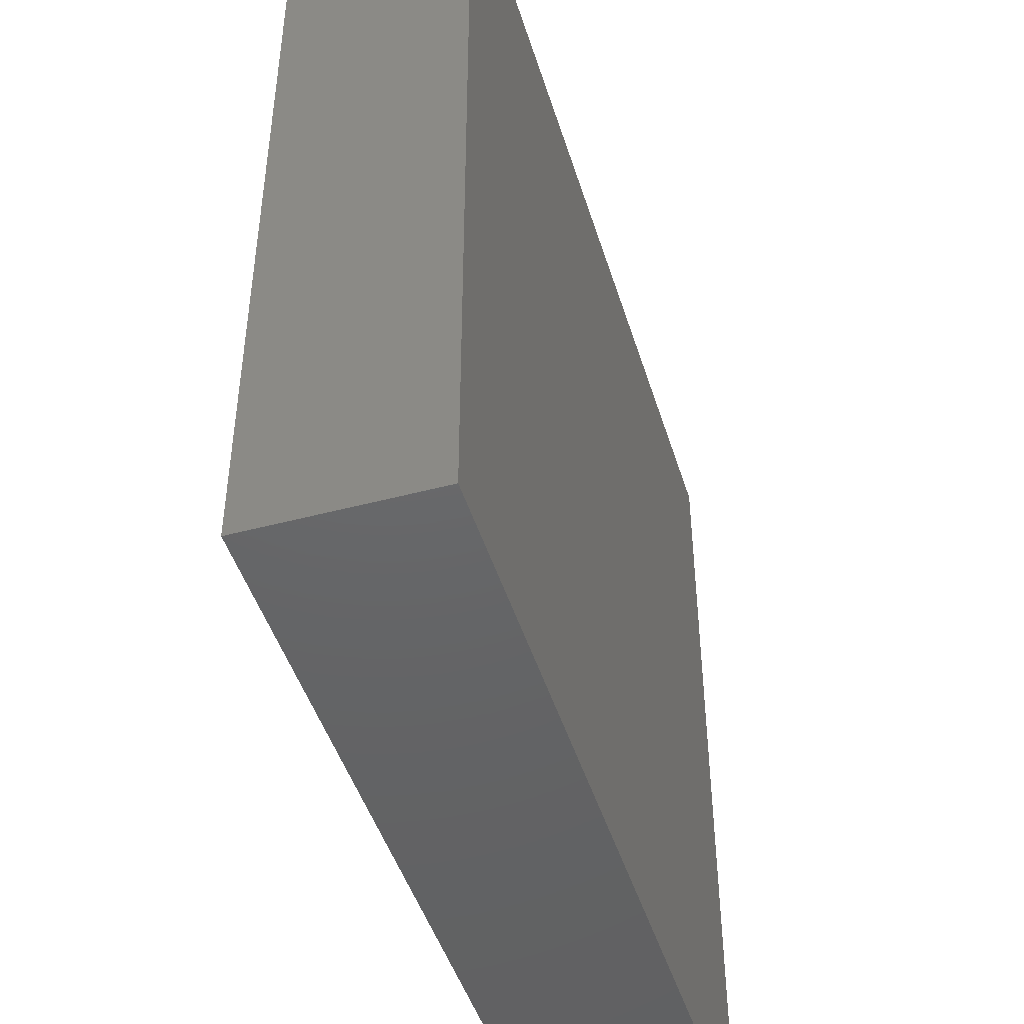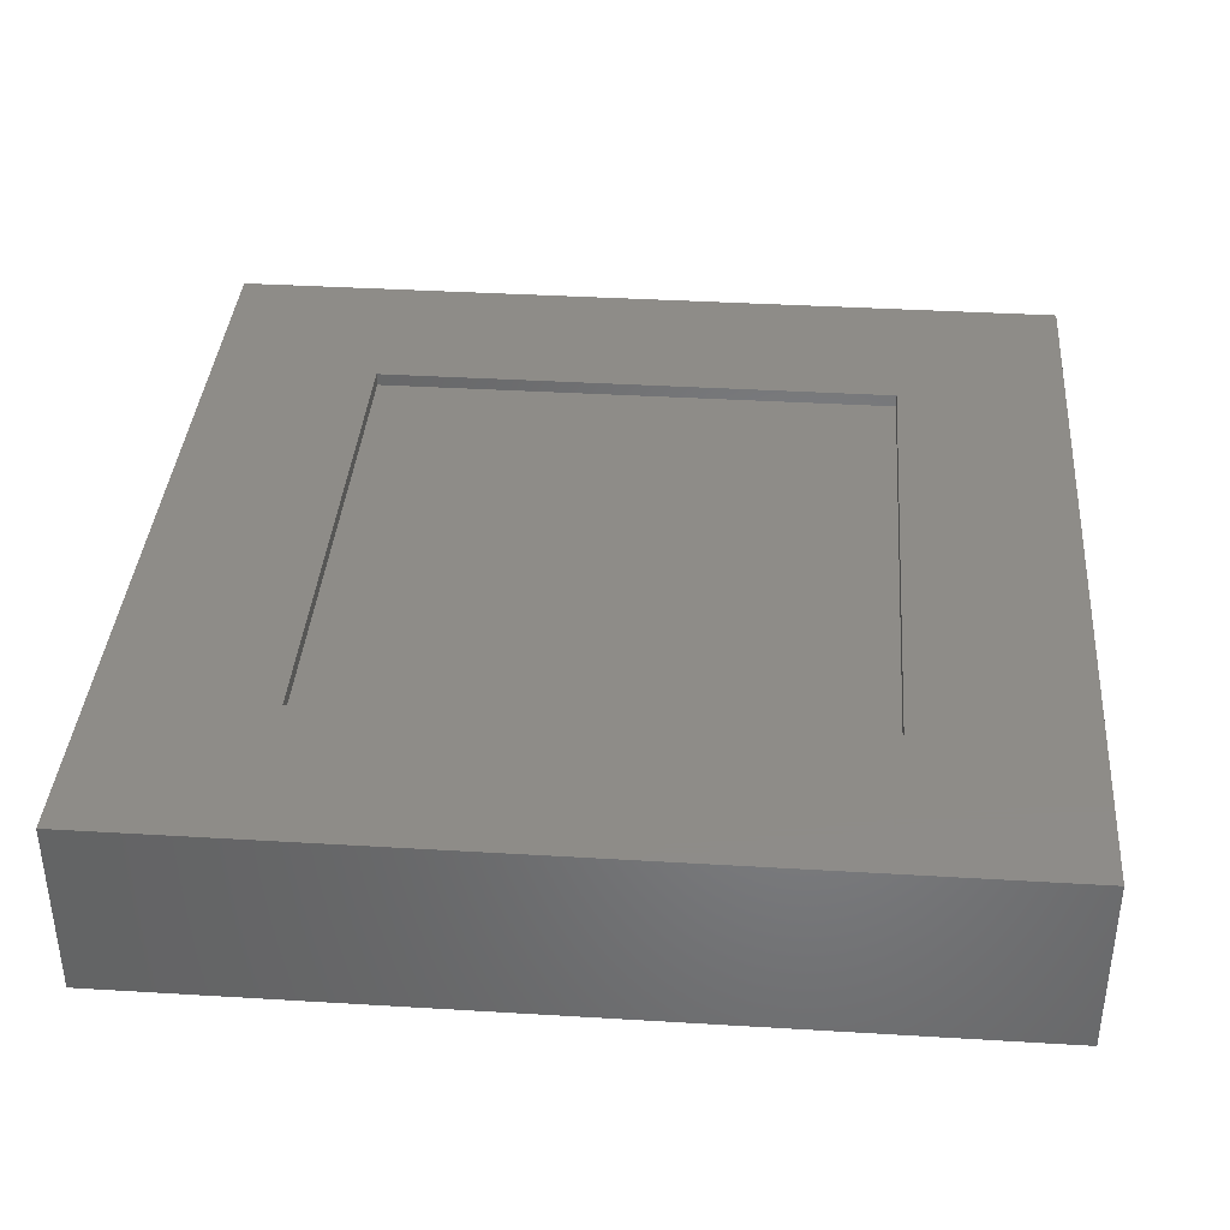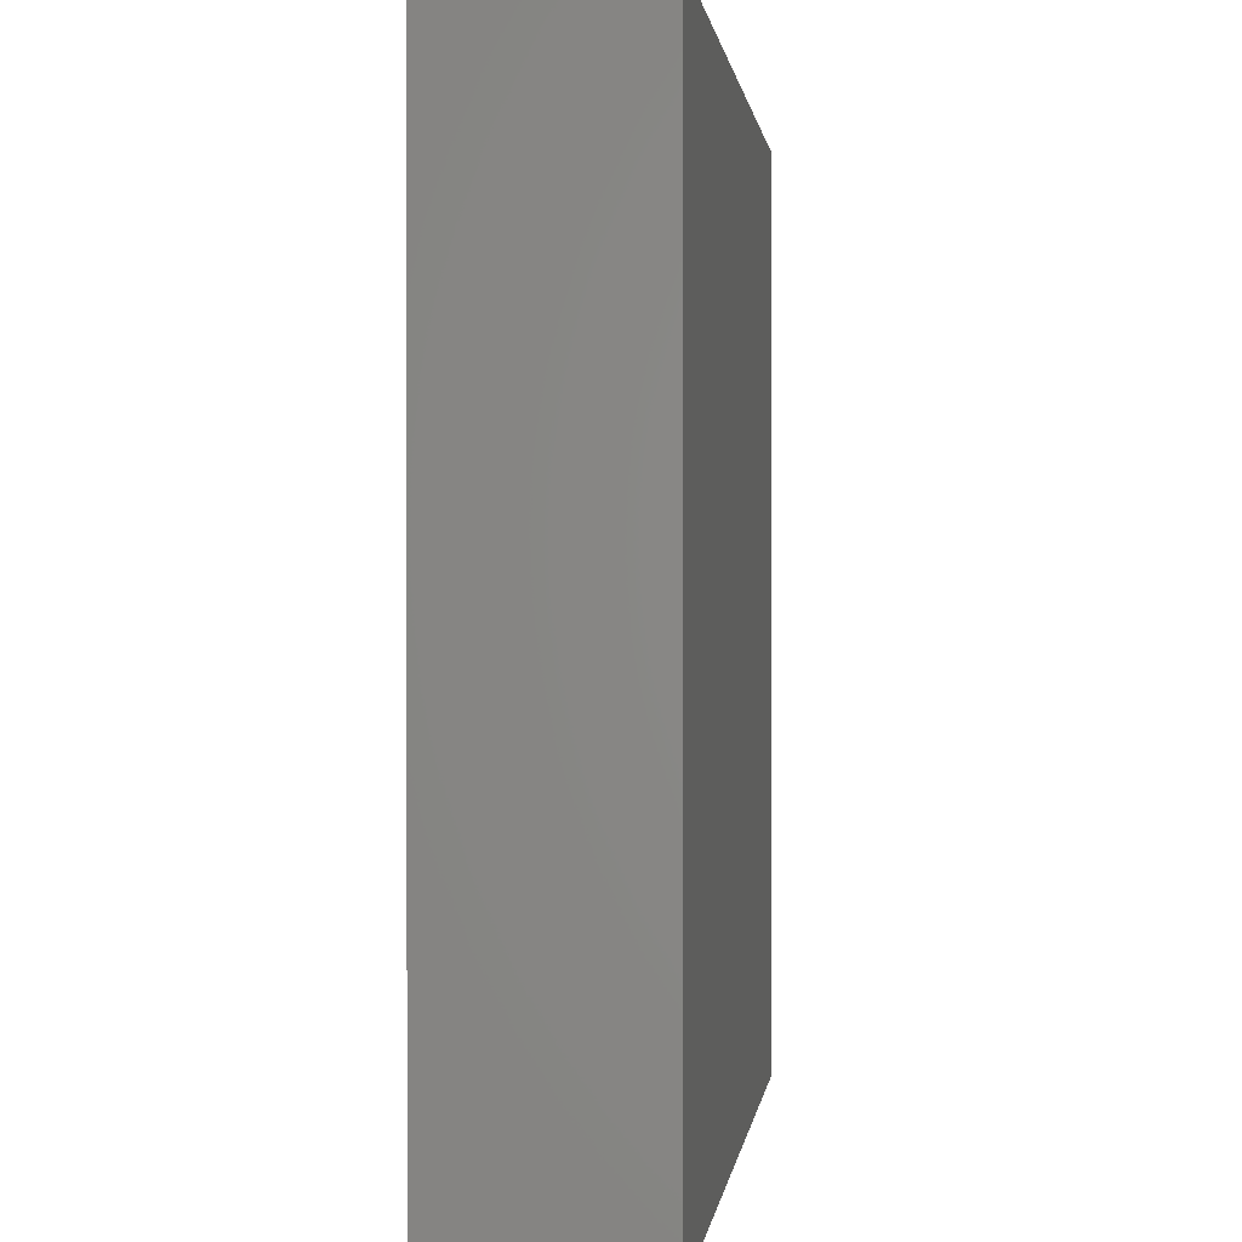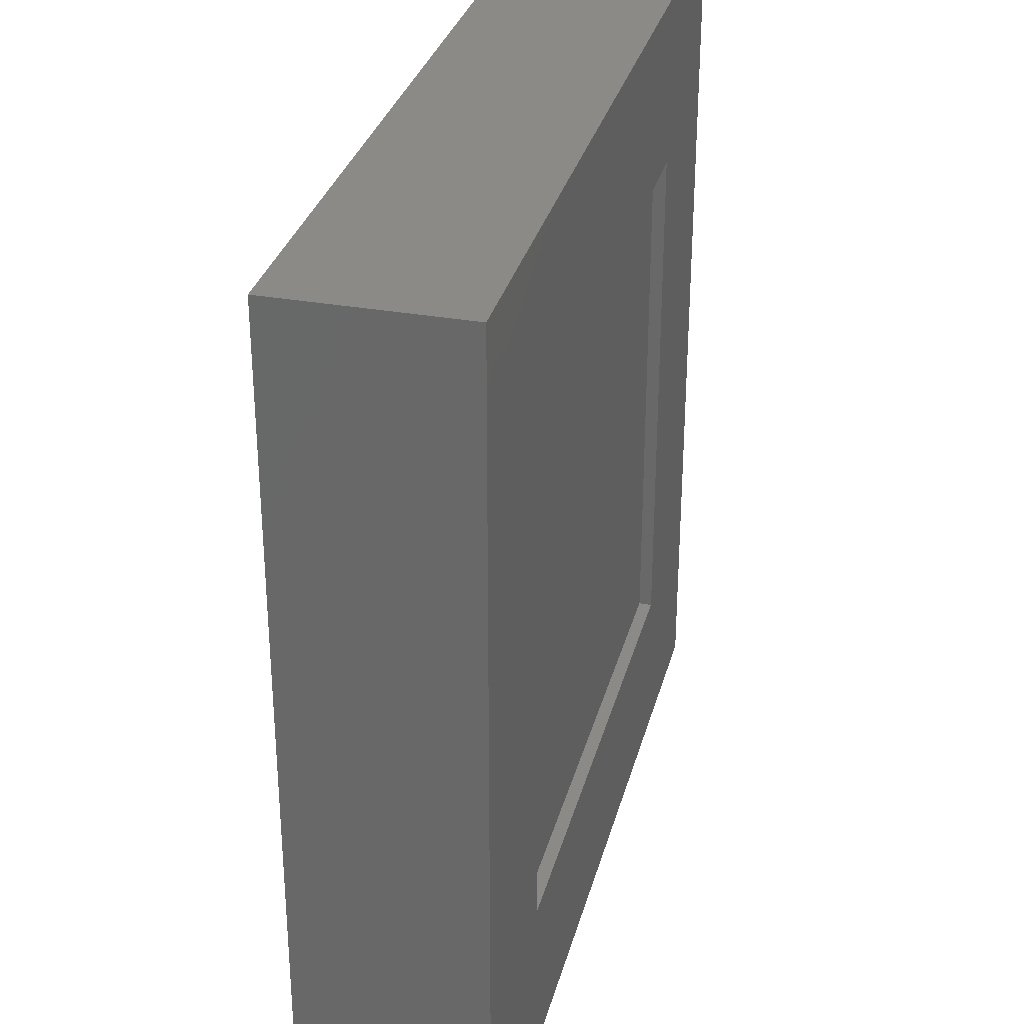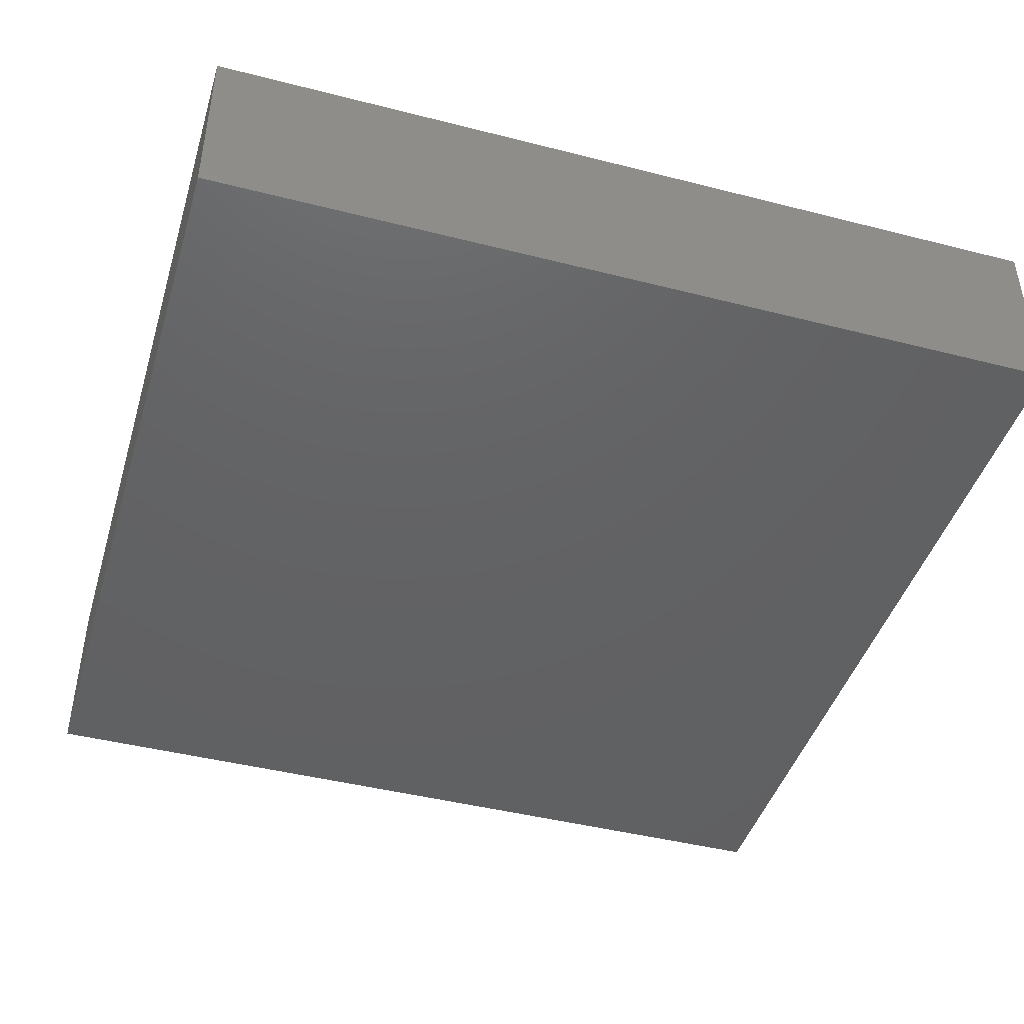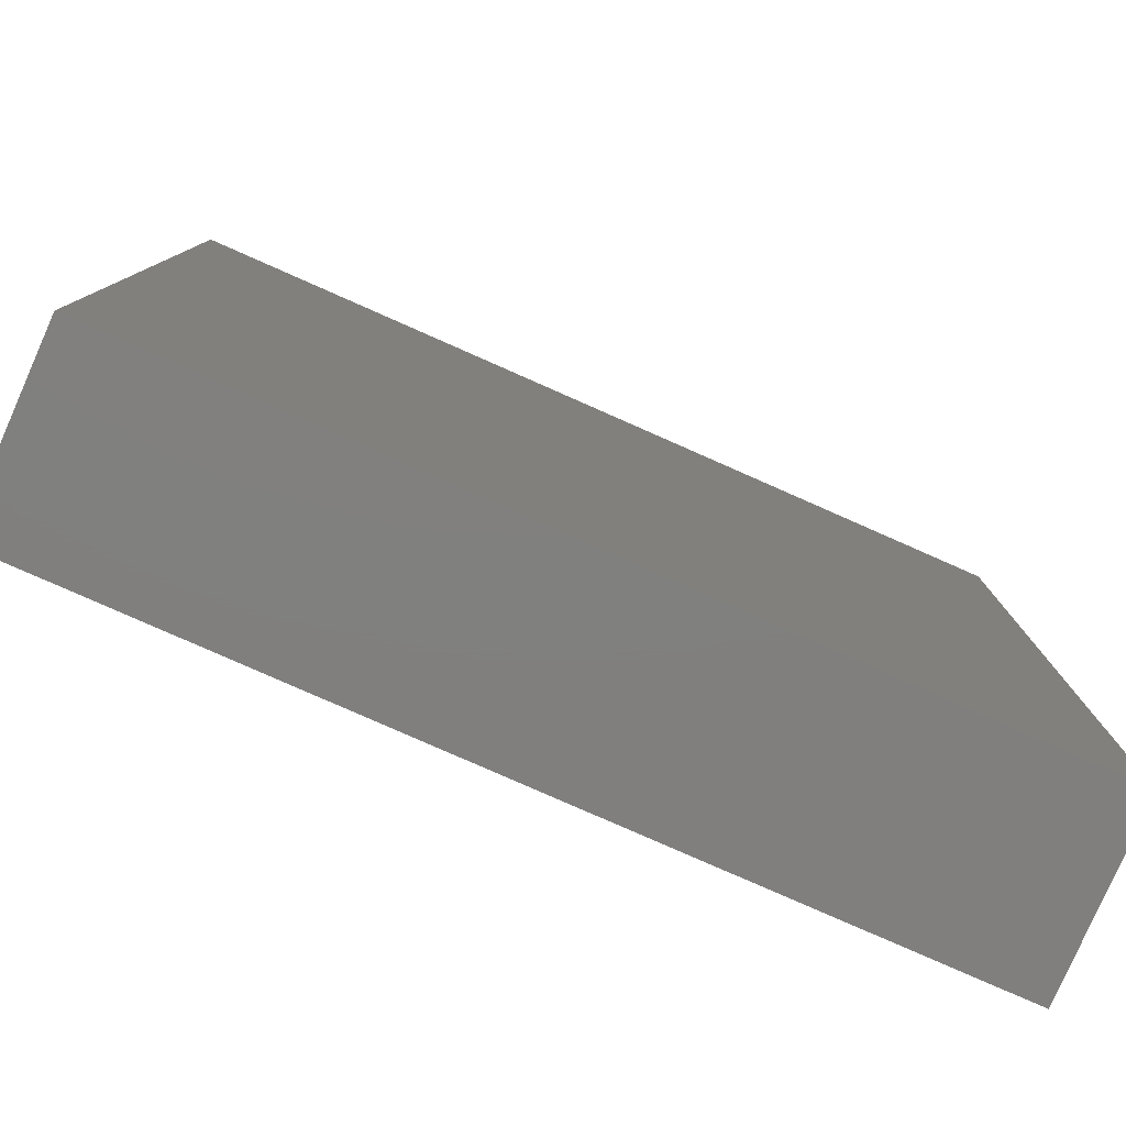
<metadata>
{"format":"stl","ext":"stl","renderer":"f3d","projection":"perspective","resolution":1024,"background":"white","views":[{"elev":-46.4,"azim":106.9,"up":"+Y"},{"elev":37.7,"azim":94.4,"up":"+Z"},{"elev":0.7,"azim":96.7,"up":"+Y"},{"elev":31.6,"azim":-75.7,"up":"+Y"},{"elev":-44.2,"azim":-16.6,"up":"+Z"},{"elev":-79.9,"azim":156.2,"up":"+Y"}]}
</metadata>
<code>
# stl→obj: 16 verts, 28 faces
v 0.8906 -0.4531 0.07812
v 0.6875 -0.25 0.07812
v -0.1484 -0.4531 0.07812
v 0.05469 -0.25 0.07812
v -0.1484 0.5859 0.07812
v 0.05469 0.3828 0.07812
v 0.8906 0.5859 0.07812
v 0.6875 0.3828 0.07812
v 0.05469 -0.25 0.0625
v 0.6875 -0.25 0.0625
v 0.6875 0.3828 0.0625
v 0.05469 0.3828 0.0625
v -0.1484 -0.4531 -0.1406
v 0.8906 -0.4531 -0.1406
v 0.8906 0.5859 -0.1406
v -0.1484 0.5859 -0.1406
f 1 2 3
f 3 2 4
f 3 4 5
f 5 4 6
f 5 6 7
f 7 6 8
f 7 8 1
f 1 8 2
f 4 2 9
f 9 2 10
f 2 8 10
f 10 8 11
f 8 6 11
f 11 6 12
f 6 4 12
f 12 4 9
f 3 13 1
f 1 13 14
f 1 14 7
f 7 14 15
f 7 15 5
f 5 15 16
f 5 16 3
f 3 16 13
f 13 16 14
f 14 16 15
f 9 10 12
f 12 10 11

</code>
